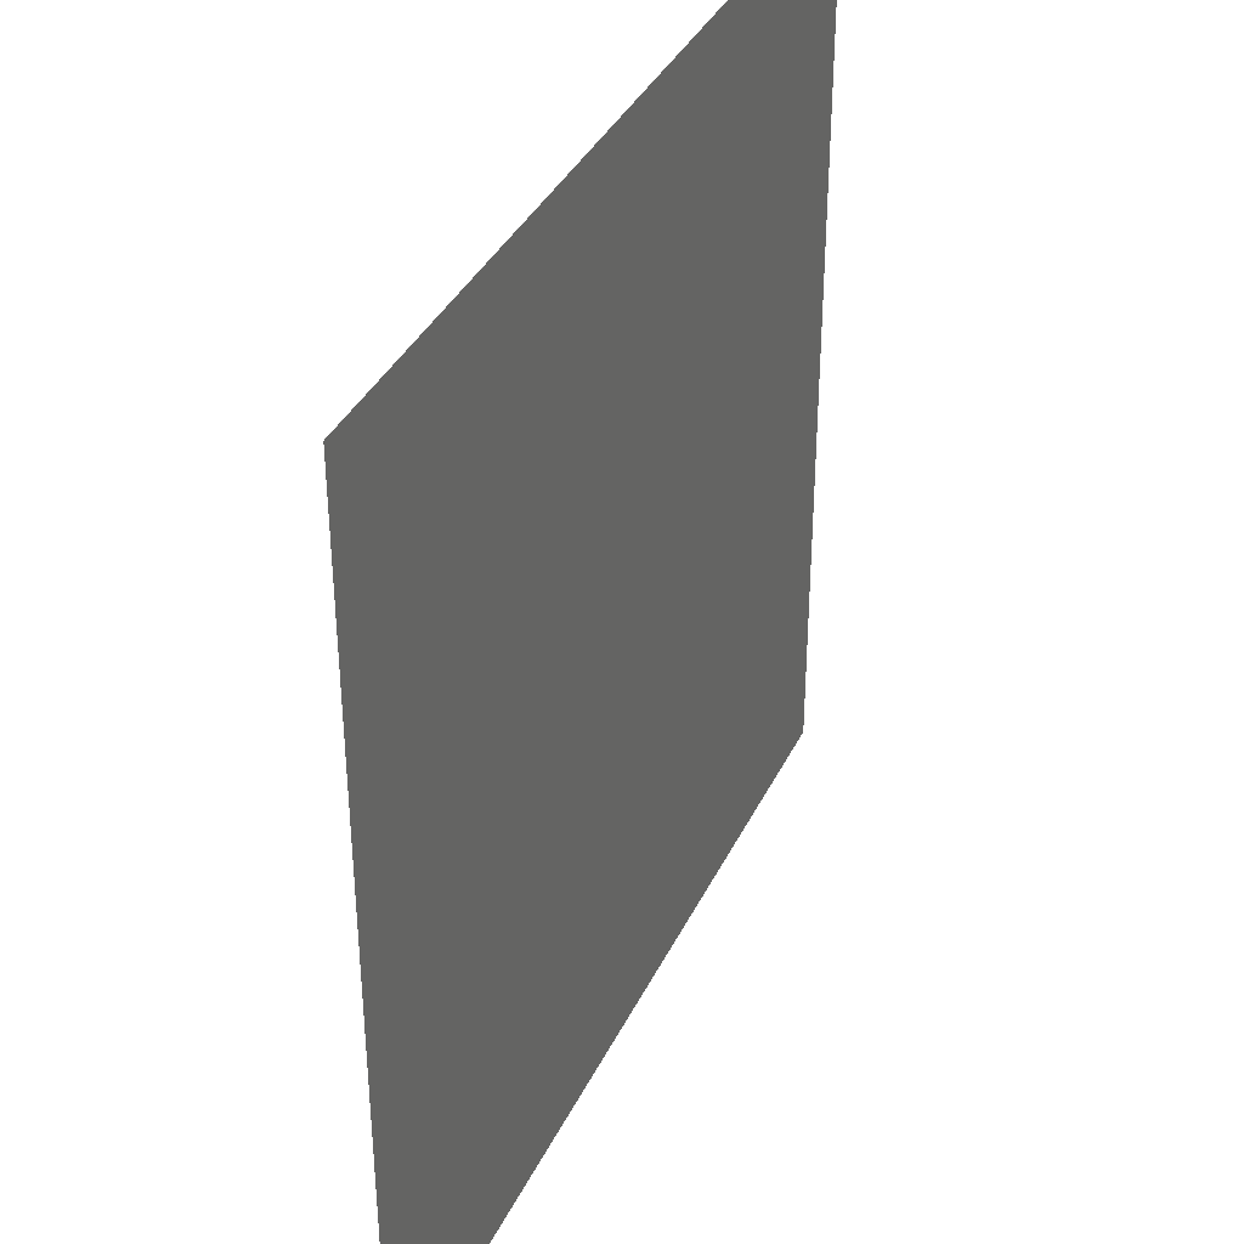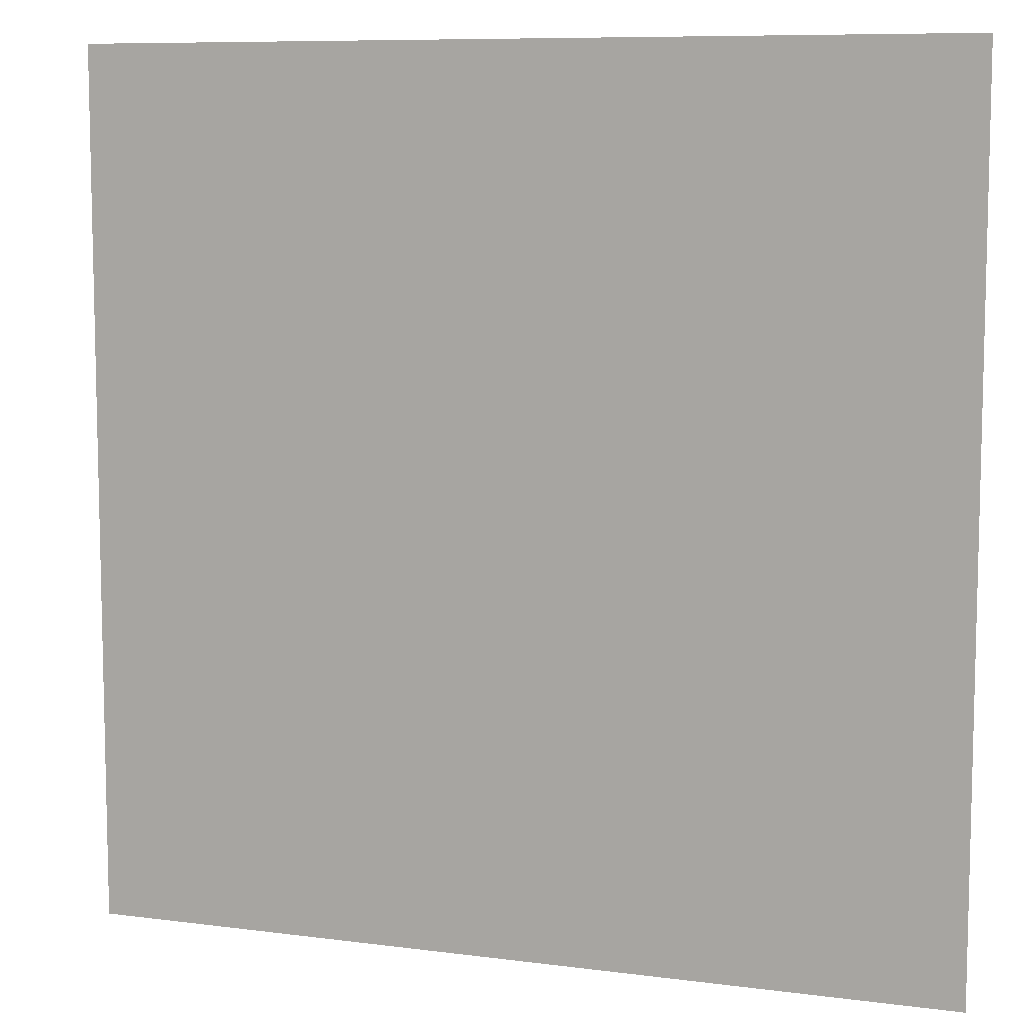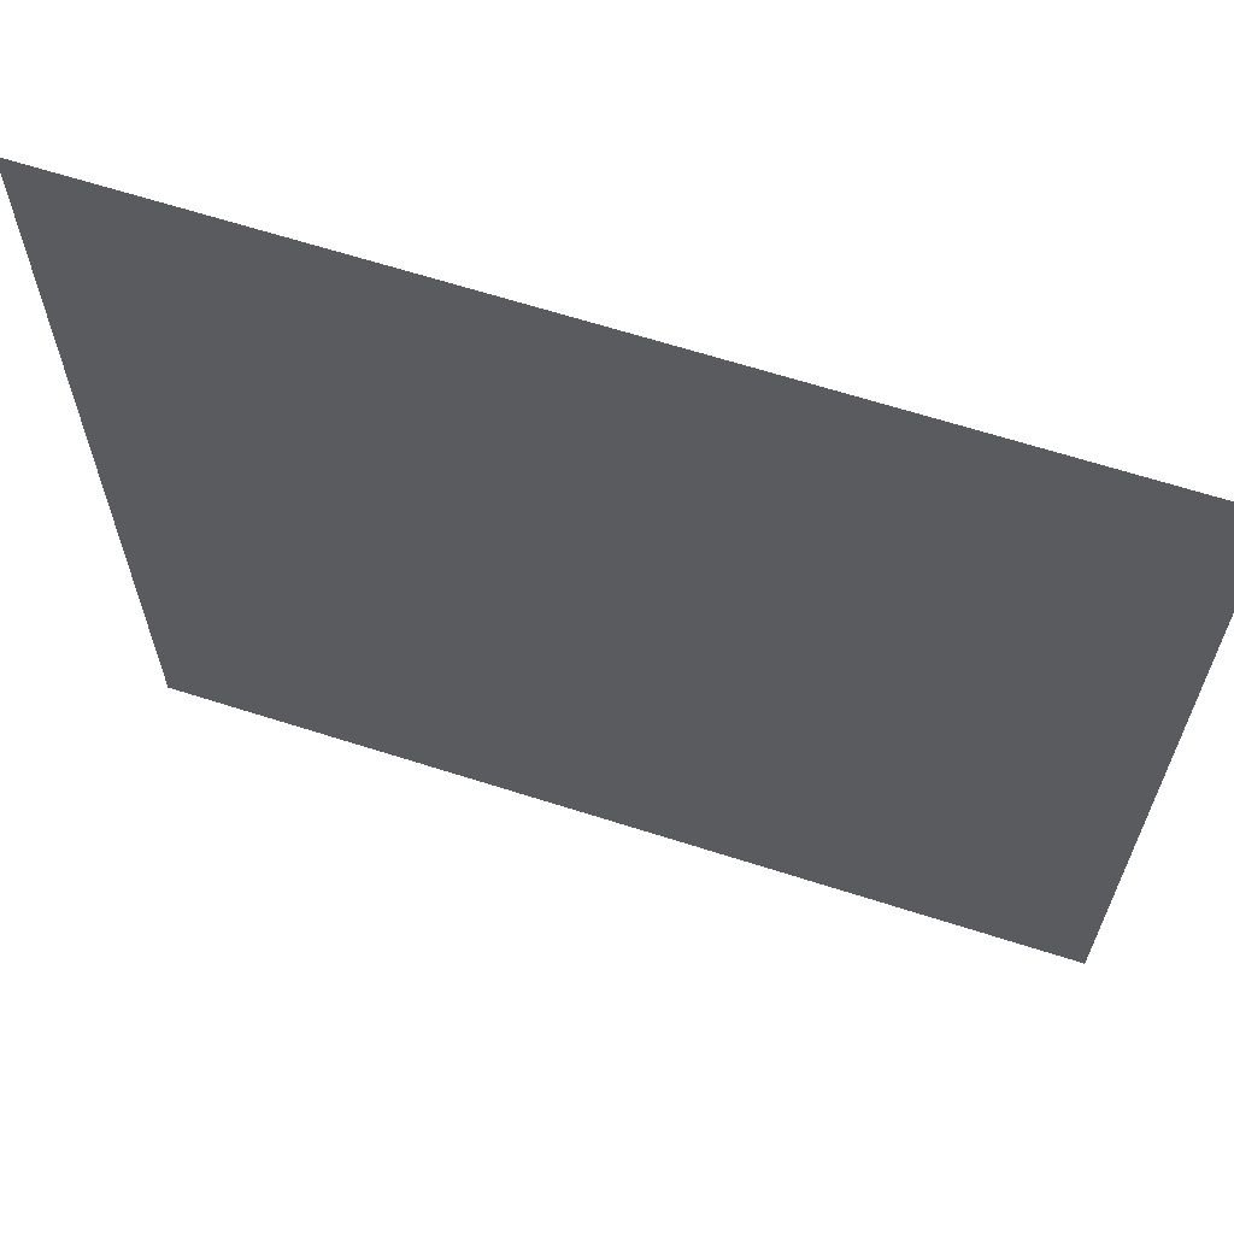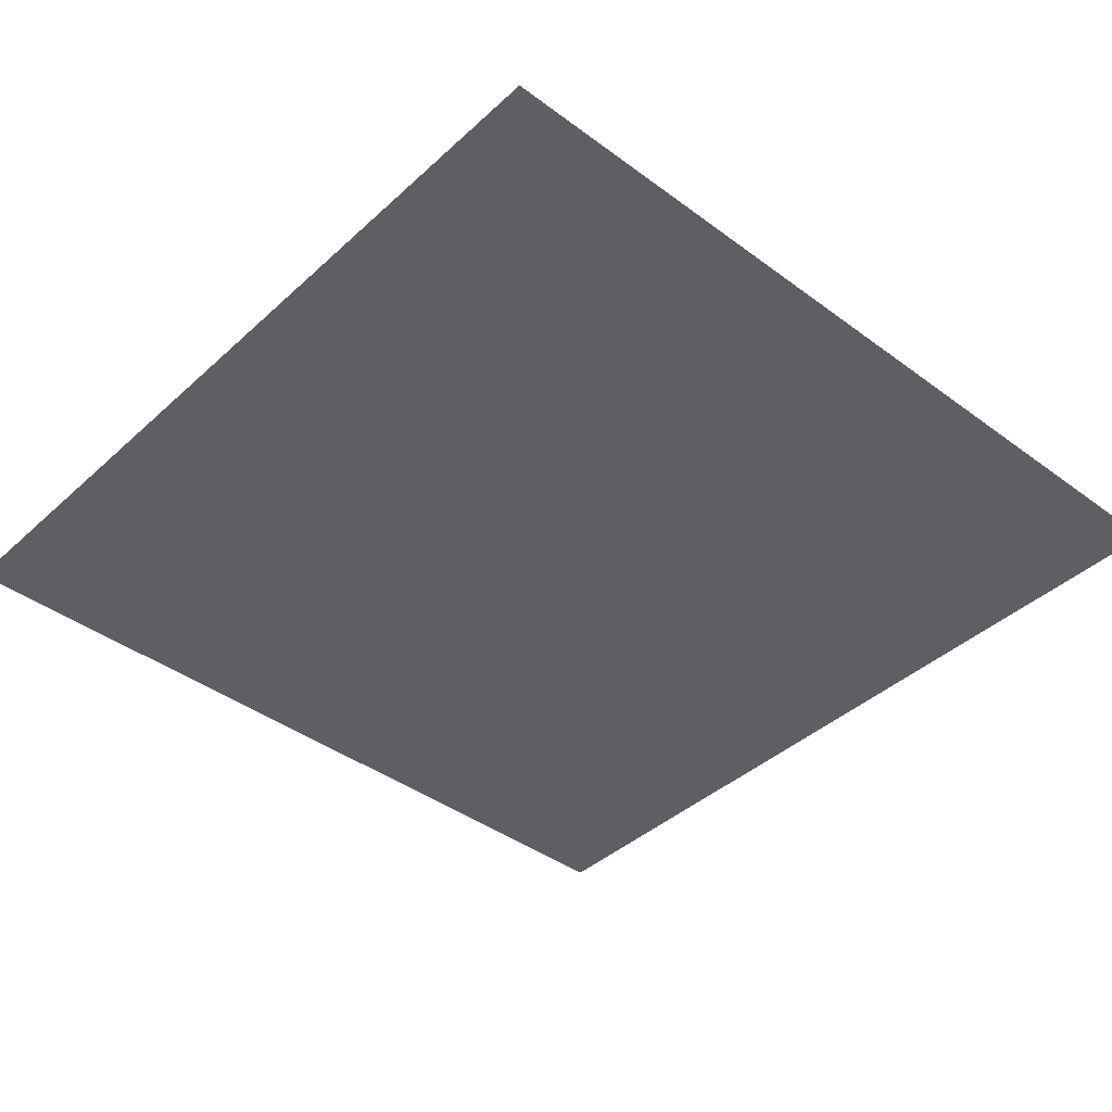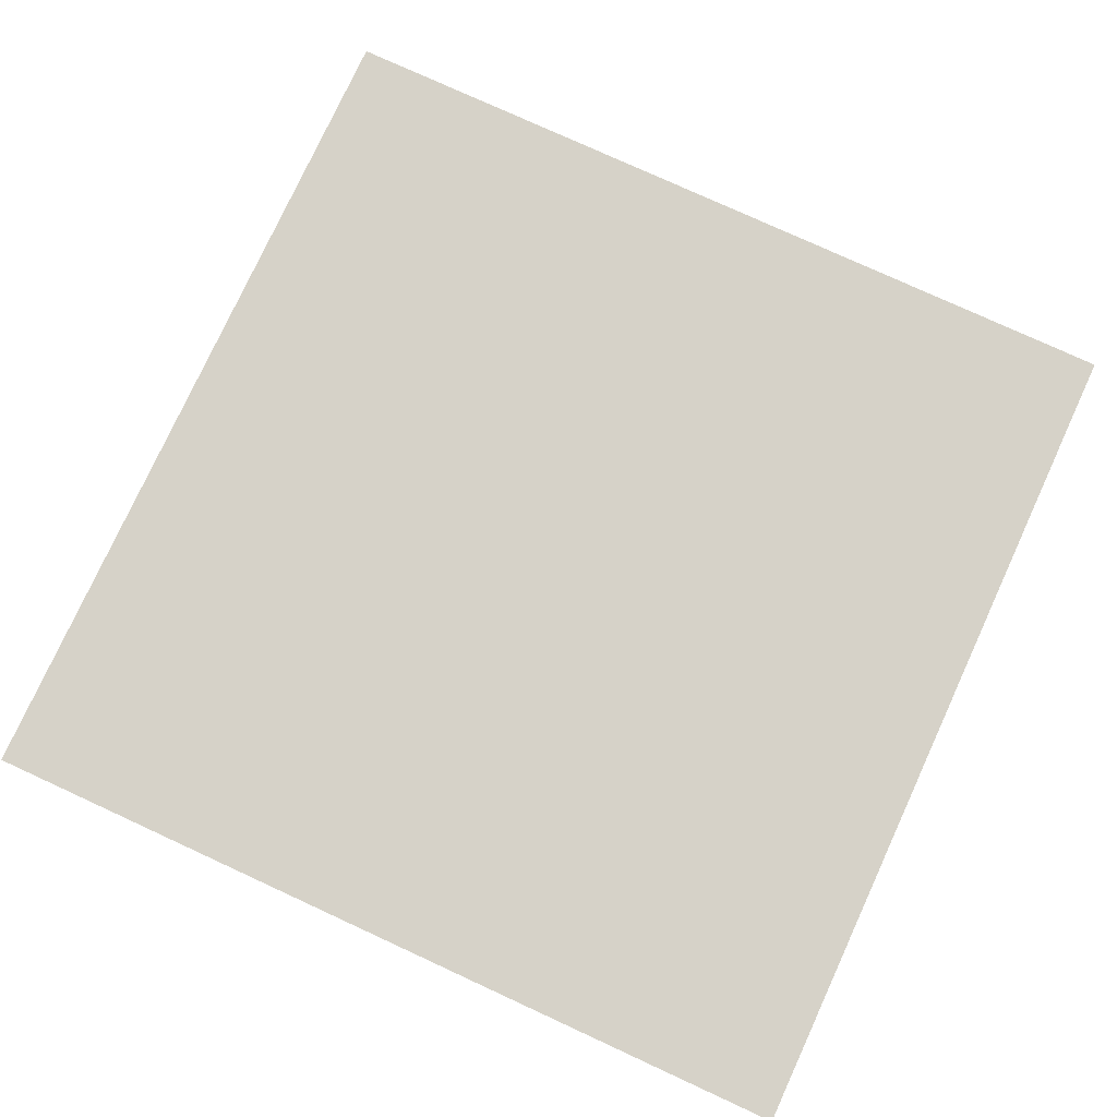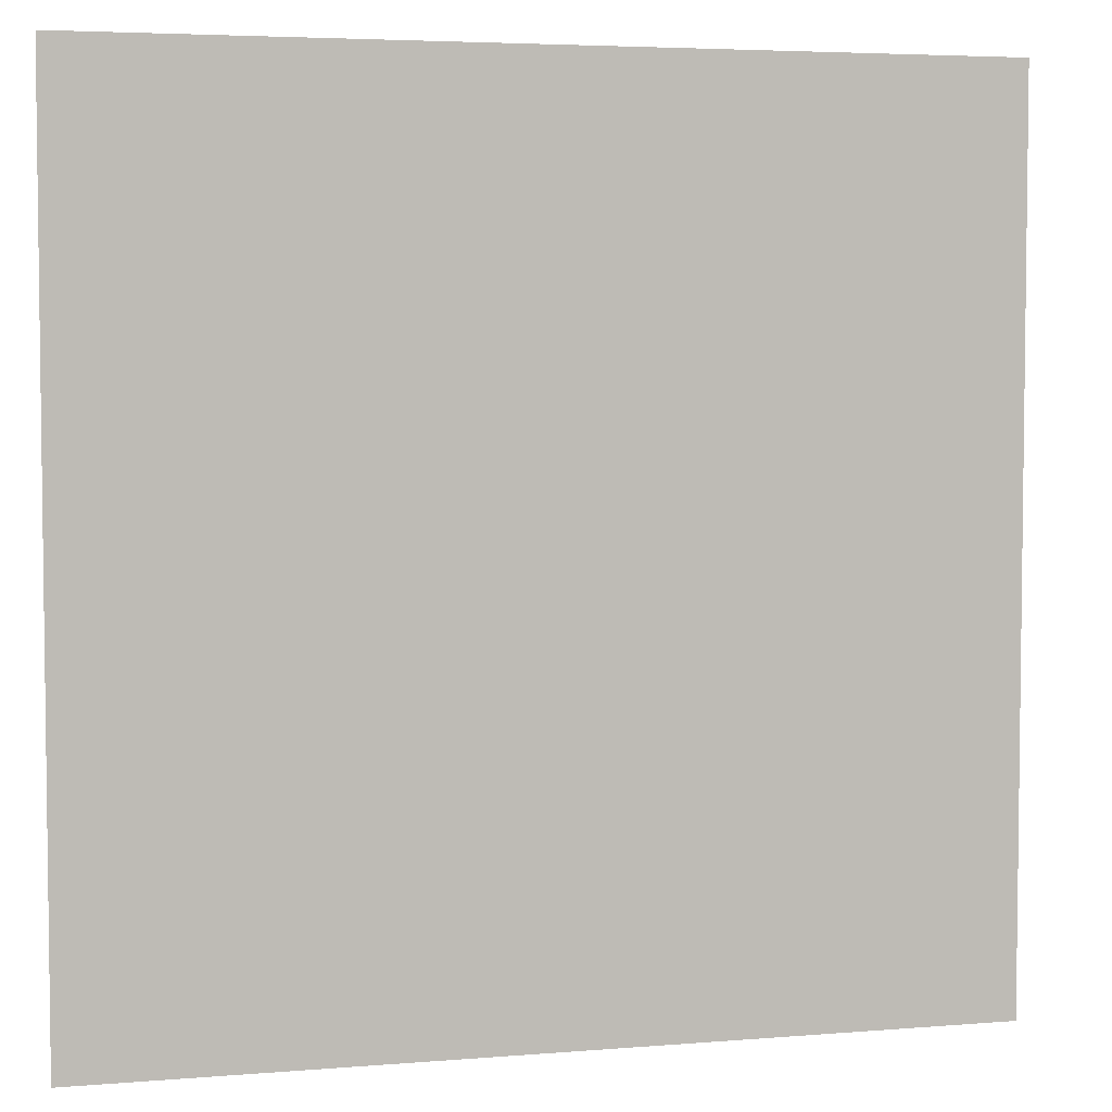
<metadata>
{"format":"obj","ext":"obj","renderer":"f3d","projection":"perspective","resolution":1024,"background":"white","views":[{"elev":37.2,"azim":-66.5,"up":"+Z"},{"elev":8.6,"azim":19.7,"up":"+Z"},{"elev":64.7,"azim":-162.1,"up":"+Z"},{"elev":-40.8,"azim":-42.1,"up":"+Y"},{"elev":77.6,"azim":114.7,"up":"+Y"},{"elev":4.6,"azim":165.0,"up":"+Z"}]}
</metadata>
<code>
o Plane
v -1 0 1
v 1 0 1
v -1 0 -1
v 1 0 -1
f 2 3 1
f 2 4 3

</code>
